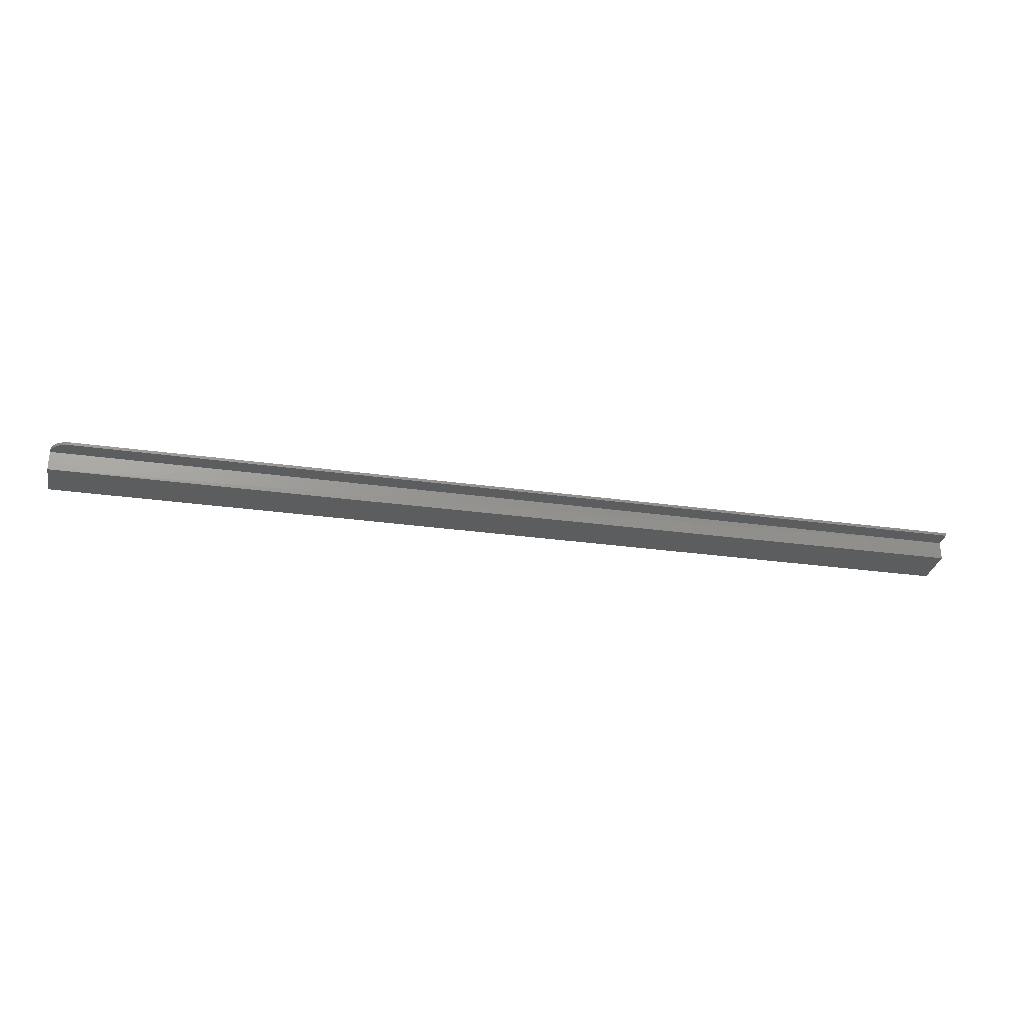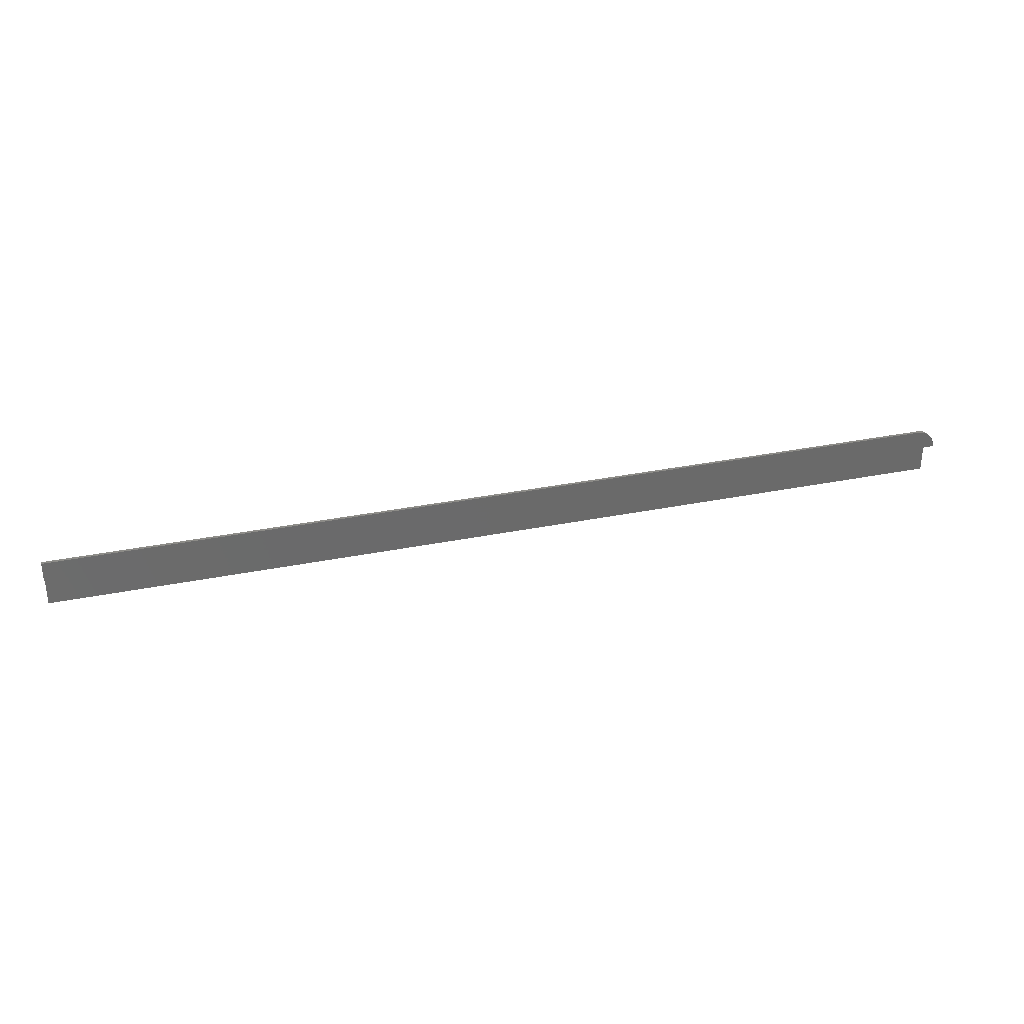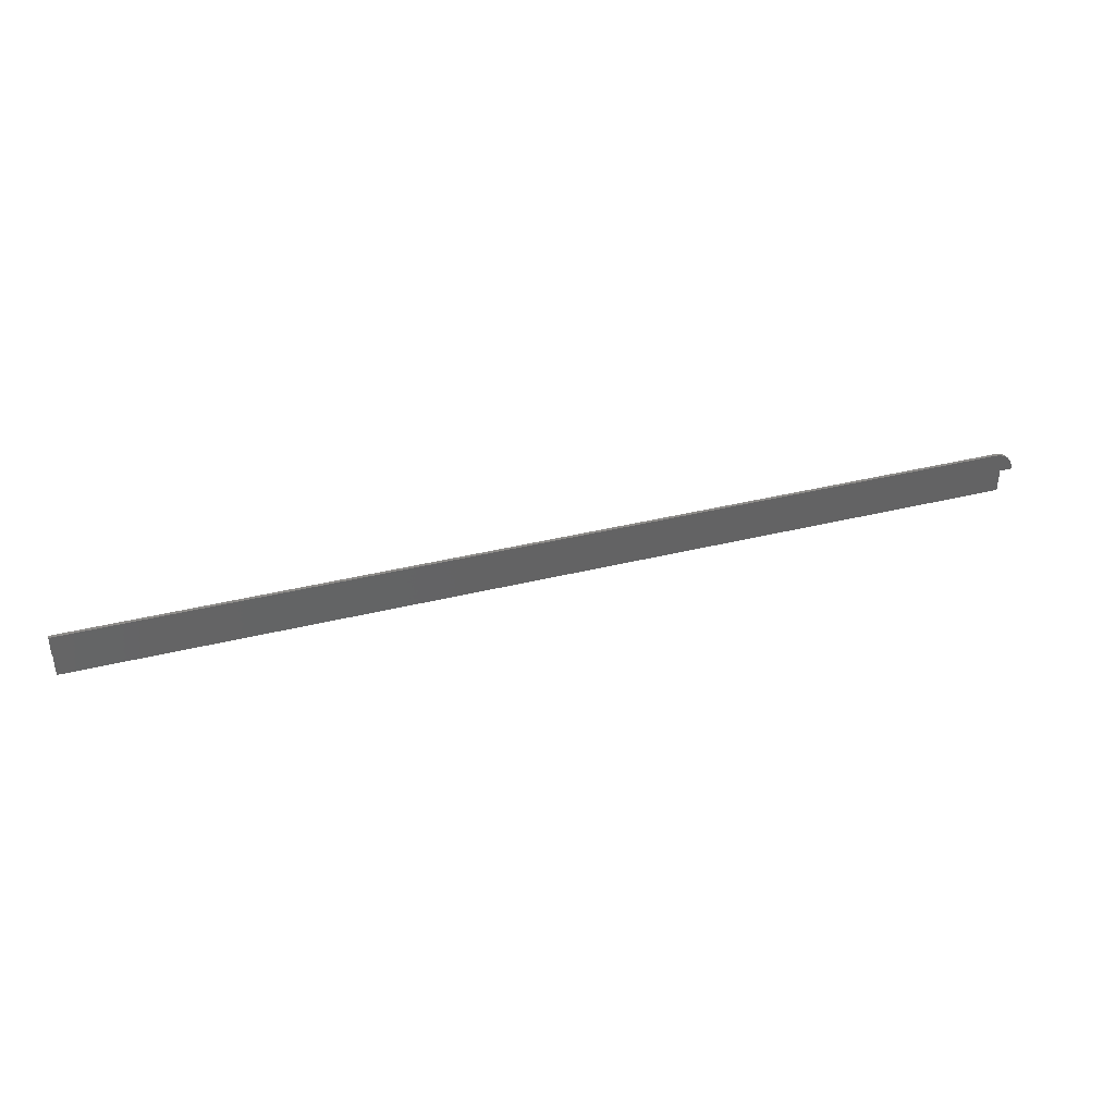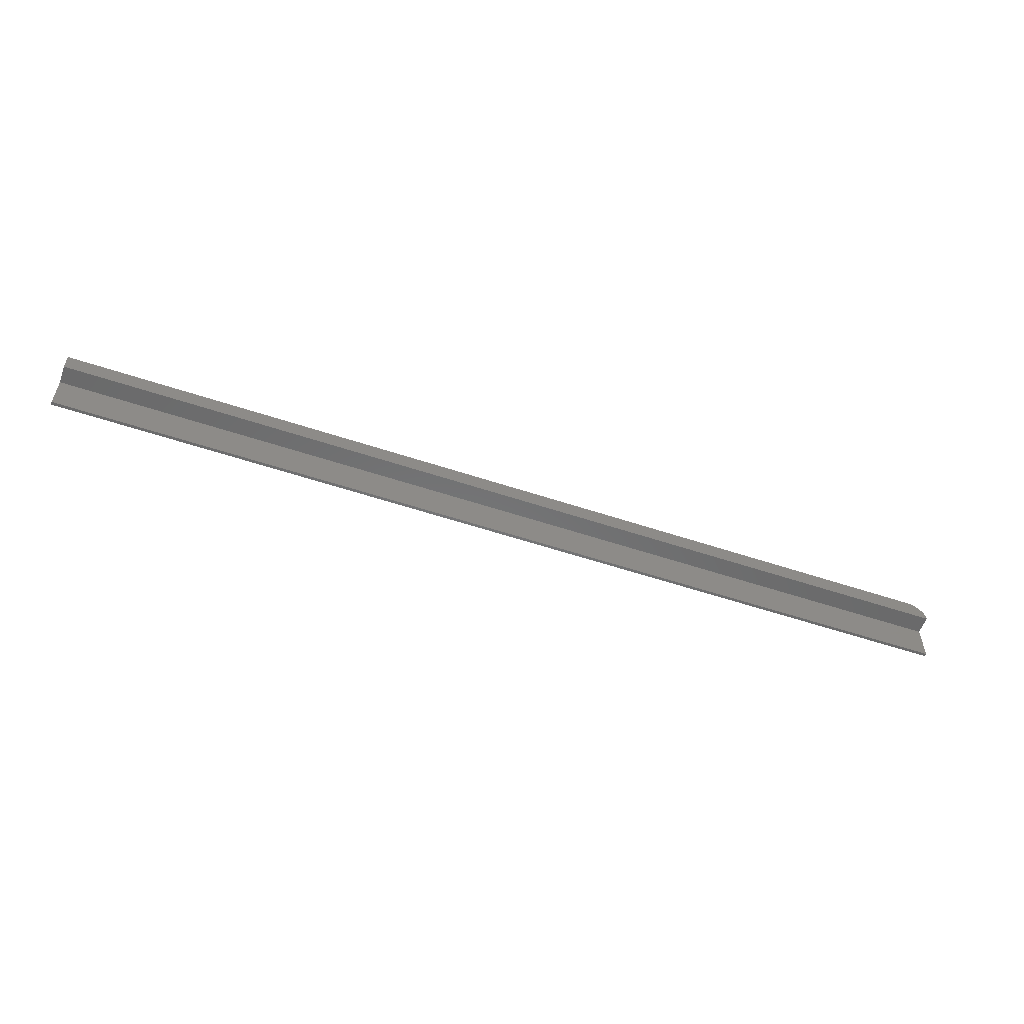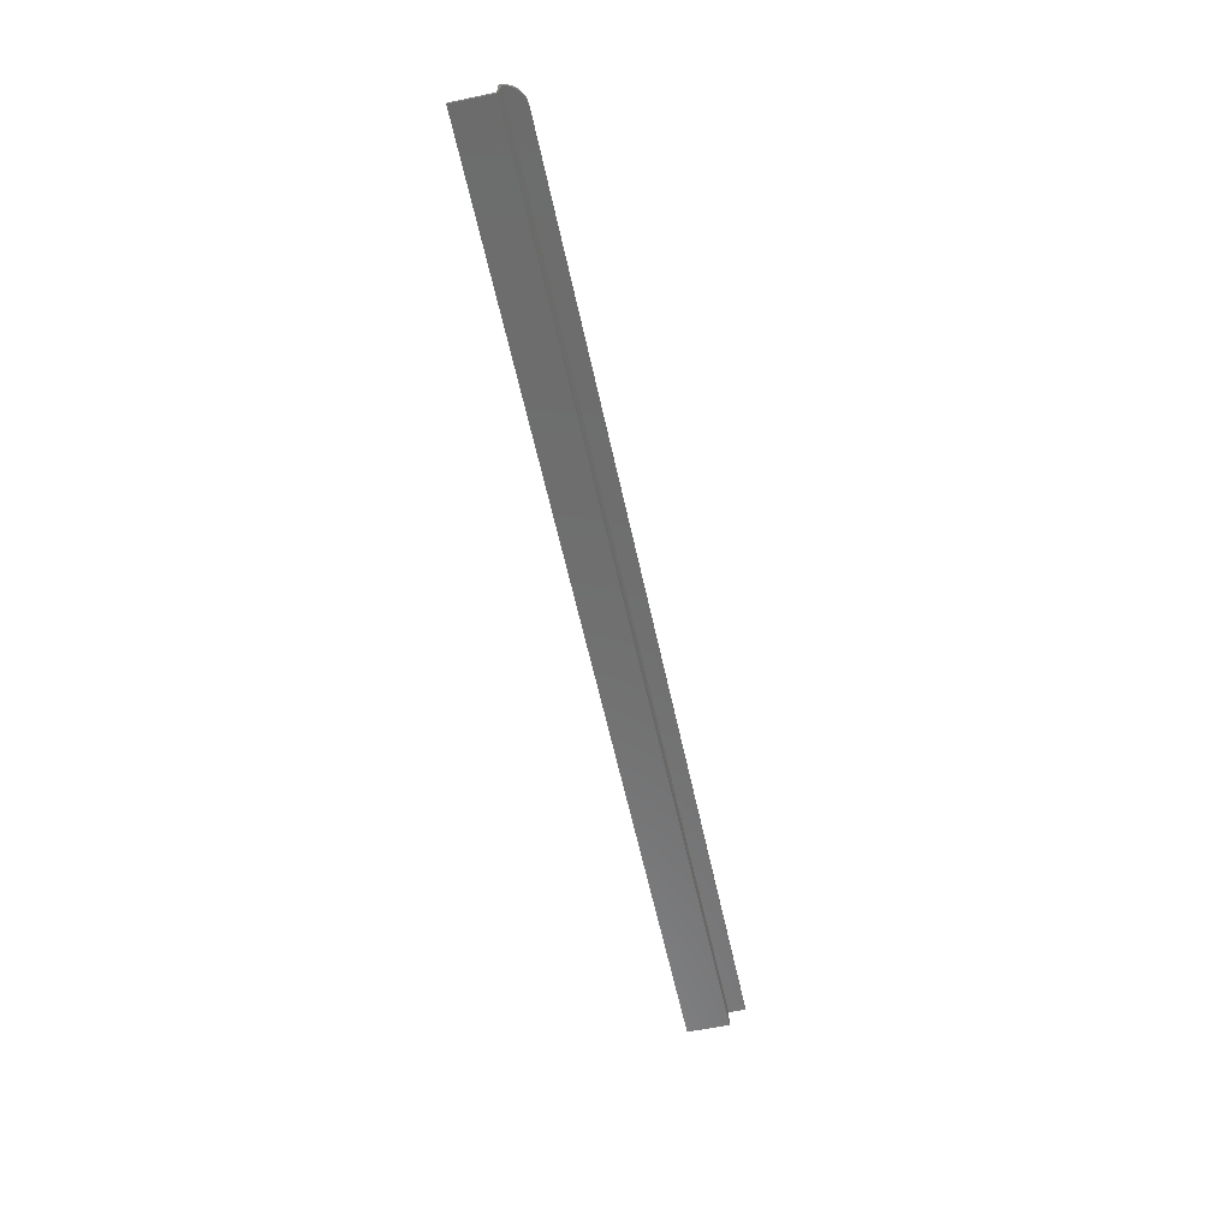
<metadata>
{"format":"stl","ext":"stl","renderer":"f3d","projection":"perspective","resolution":1024,"background":"white","views":[{"elev":-30.2,"azim":-11.4,"up":"+Y"},{"elev":32.5,"azim":164.2,"up":"+Z"},{"elev":38.1,"azim":162.5,"up":"+Z"},{"elev":-56.6,"azim":160.8,"up":"+Z"},{"elev":-59.3,"azim":-77.9,"up":"+Y"}]}
</metadata>
<code>
# stl→obj: 30 verts, 56 faces
v -1.952e-18 -0.0625 0.04688
v -1.941e-18 -0.06003 0.04671
v 0 -0.0625 0.01562
v 9.434e-36 -0.06003 0.01562
v 0.01562 -0.0477 0.0625
v 0.01286 -0.0477 0.06225
v 0.007678 -0.0477 0.06033
v 0.01018 -0.0477 0.06152
v 0.75 -0.0477 0.04918
v 0.75 -0.0477 0.0625
v 0.005423 -0.0477 0.05871
v 0.00349 -0.0477 0.05672
v 0.00194 -0.0477 0.05442
v 0.0008218 -0.0477 0.05188
v 0.0001706 -0.0477 0.04918
v 0.01562 -0.04523 0.0625
v 0.75 -0.04523 0.0625
v 0.009646 -0.04523 0.06131
v 0.01258 -0.04523 0.0622
v -1.941e-18 -0.04523 0.04671
v 0.0003002 -0.04523 0.04992
v 0.001189 -0.04523 0.05285
v 0.75 -0.04523 0.04671
v 0.002633 -0.04523 0.05556
v 0.004576 -0.04523 0.05792
v 0.006944 -0.04523 0.05987
v 0.75 -0.0625 0.04918
v 0.75 -0.0625 0.01562
v 0.75 -0.06003 0.04671
v 0.75 -0.06003 0.01562
f 1 2 3
f 2 4 3
f 5 6 7
f 7 6 8
f 9 10 5
f 9 5 7
f 9 7 11
f 9 11 12
f 9 12 13
f 9 13 14
f 9 14 15
f 16 5 17
f 17 5 10
f 16 18 19
f 20 21 22
f 23 20 22
f 23 22 24
f 23 24 25
f 23 25 26
f 23 26 18
f 23 18 16
f 23 16 17
f 1 3 27
f 27 3 28
f 15 1 9
f 9 1 27
f 2 20 29
f 29 20 23
f 4 2 30
f 30 2 29
f 22 14 13
f 22 13 24
f 24 13 12
f 24 12 25
f 12 11 25
f 26 25 11
f 15 14 22
f 15 22 21
f 15 21 20
f 15 20 2
f 15 2 1
f 5 16 6
f 6 16 19
f 6 19 8
f 8 19 18
f 8 18 7
f 7 18 26
f 7 26 11
f 17 9 23
f 17 10 9
f 29 23 9
f 29 9 27
f 29 27 28
f 29 28 30
f 3 4 28
f 28 4 30

</code>
